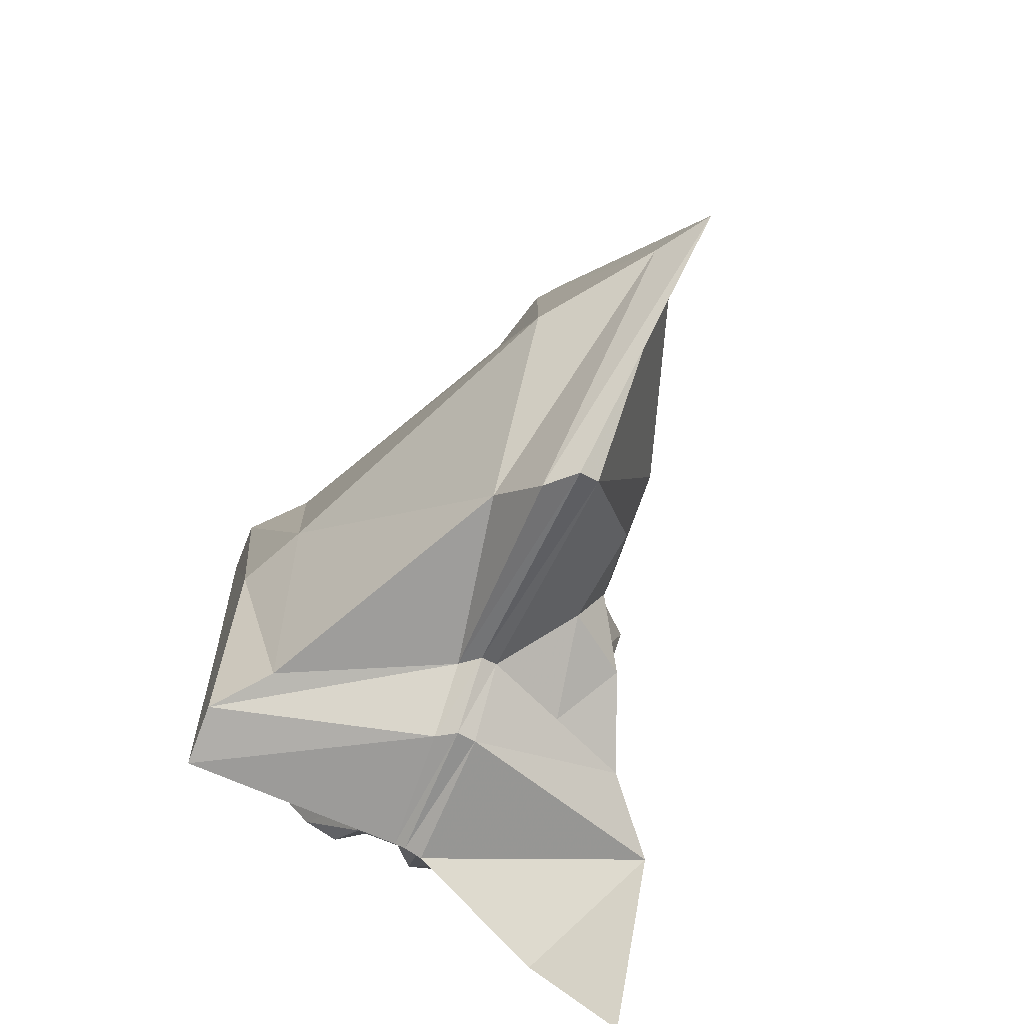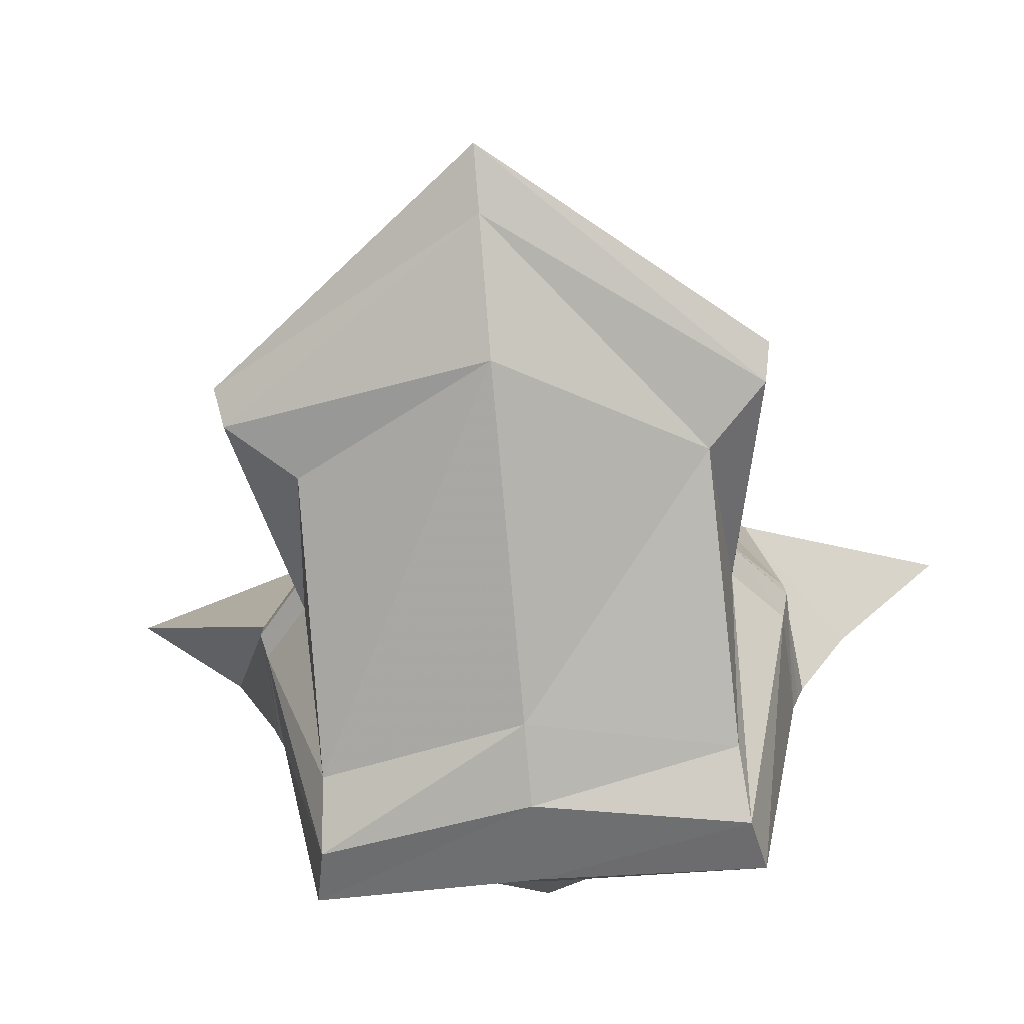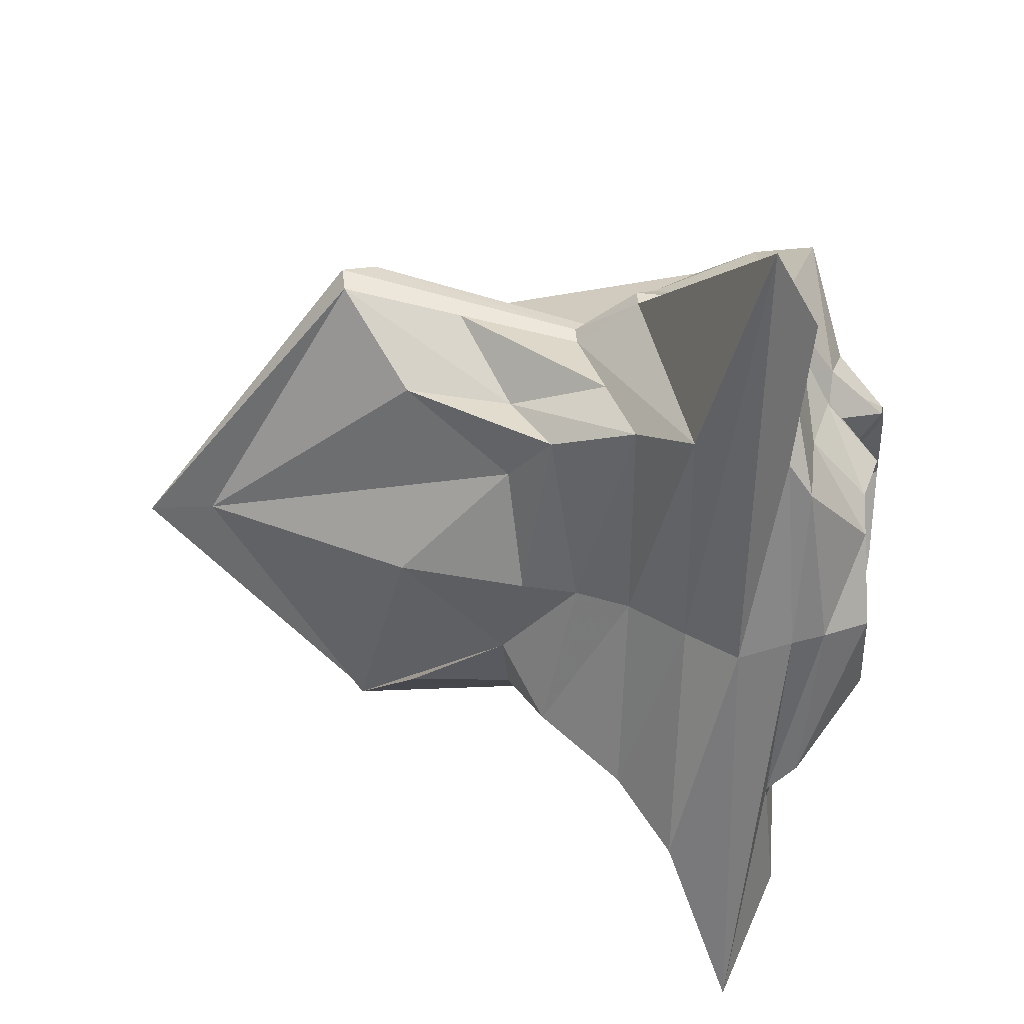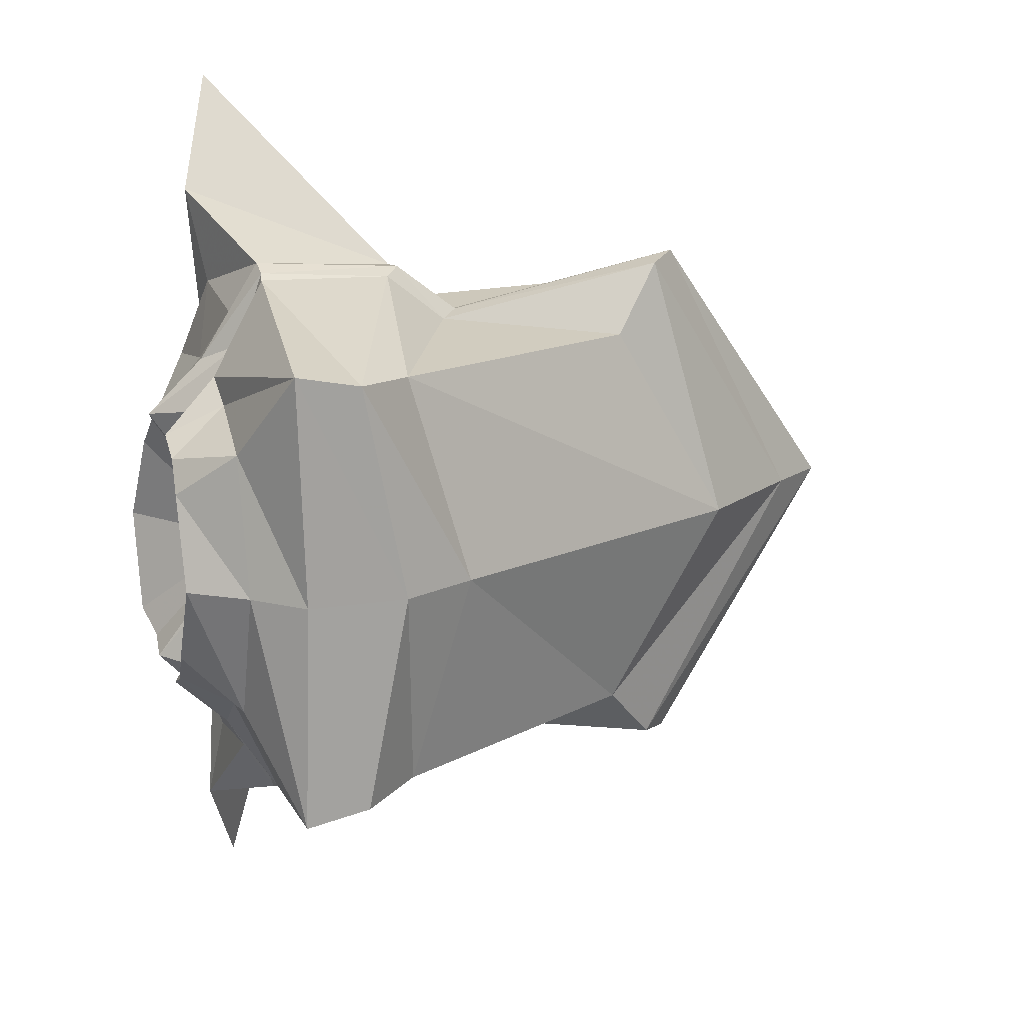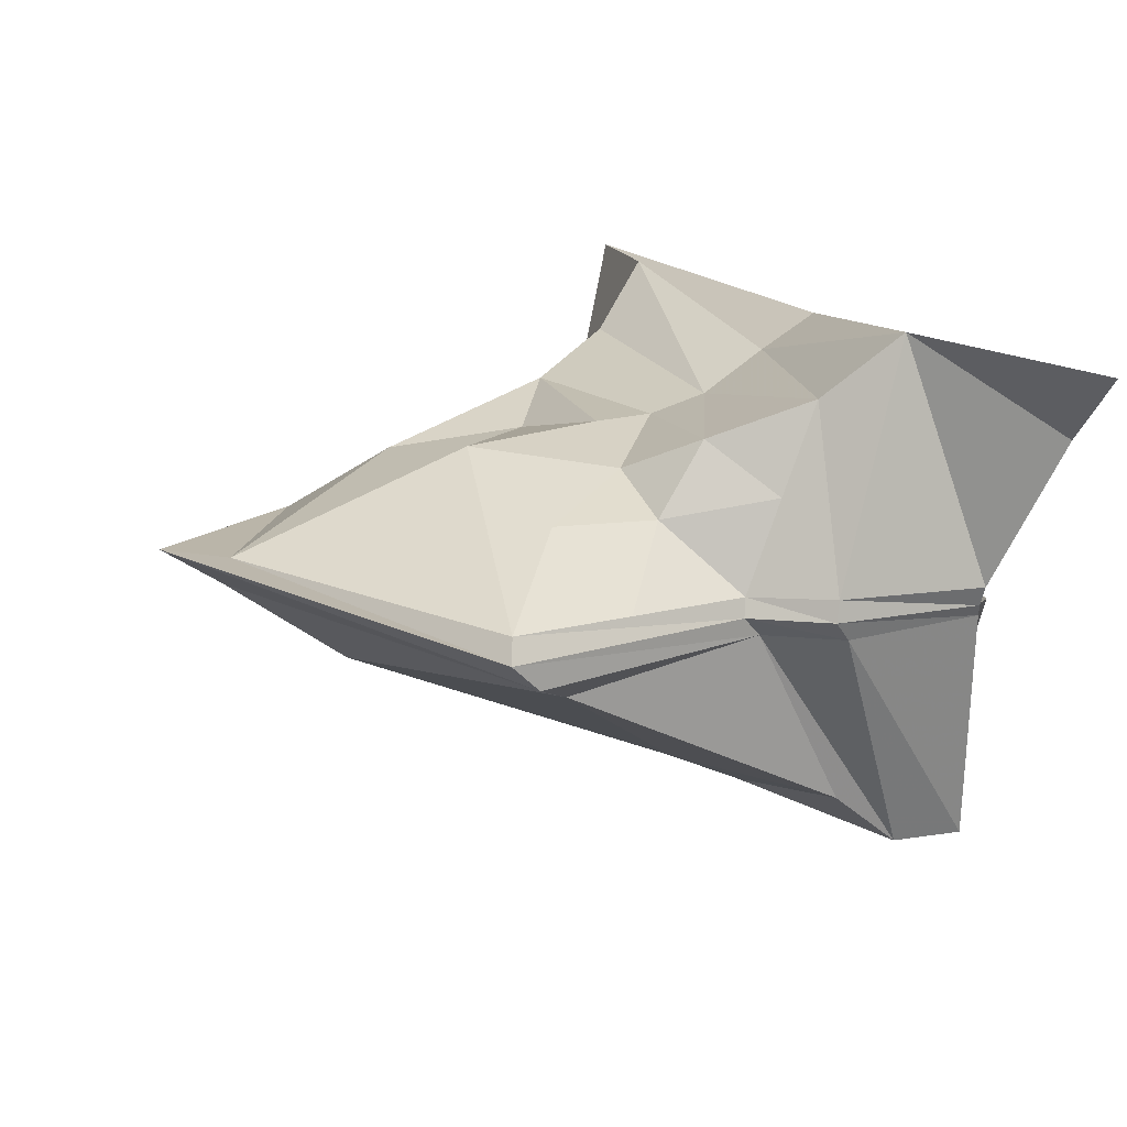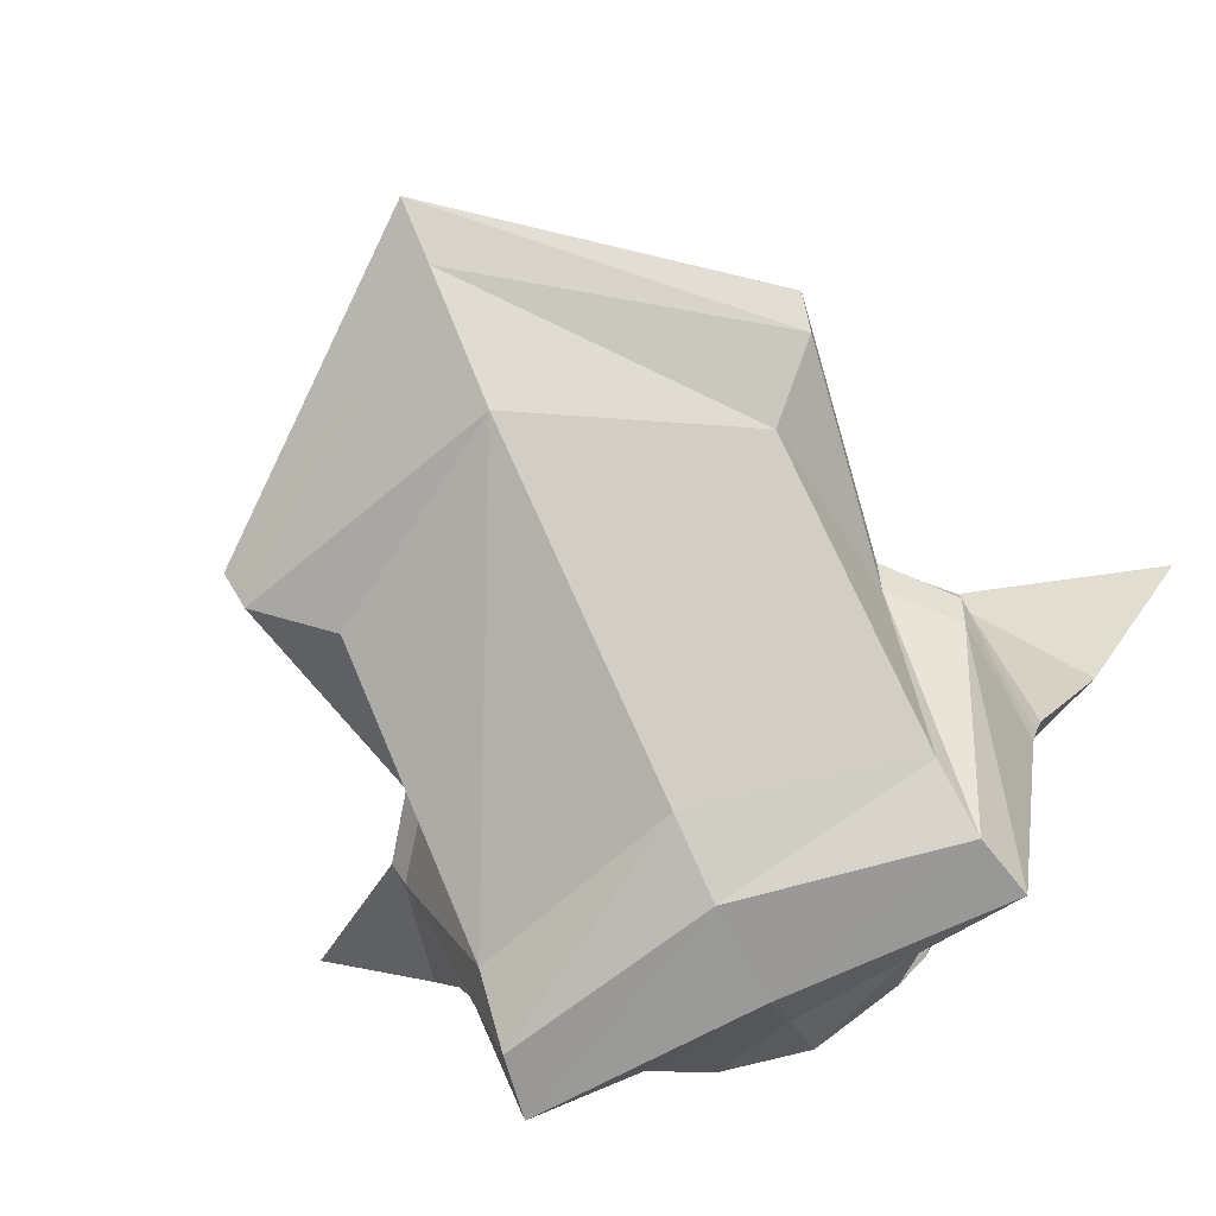
<metadata>
{"format":"obj","ext":"obj","renderer":"f3d","projection":"perspective","resolution":1024,"background":"white","views":[{"elev":-65.1,"azim":66.9,"up":"+Z"},{"elev":-56.0,"azim":95.6,"up":"+Y"},{"elev":34.1,"azim":-170.5,"up":"+Z"},{"elev":16.8,"azim":-19.3,"up":"+Z"},{"elev":14.3,"azim":154.0,"up":"+Y"},{"elev":-70.4,"azim":116.8,"up":"+Y"}]}
</metadata>
<code>
o Cube
v 0.6935 -0.2058 -0.753
v 0.7064 -0.1996 0.7573
v -1.113 -0.4101 0.3361
v -1.113 -0.3694 -0.3109
v 0.3047 0.4275 -0.3635
v 0.2834 0.4181 0.4488
v -1.075 0.4159 0.3232
v -1.113 0.413 -0.3665
v 1 0 -1
v 1 0 1.041
v -0.8939 -0.0247 0.5405
v -0.8939 -0.0247 -0.527
v 1.145 -0.2136 0
v -1.113 -0.5377 -0.000144
v 0.698 0.4697 1e-06
v -1.113 0.5333 -0.000144
v 1.784 0.2301 0
v -0.7281 0 -0
v -0.7667 -0.8608 -0.8471
v -0.7667 -0.8608 0.8474
v -0.684 0.8685 -1.698
v -0.6873 0.867 1.706
v -0.6722 0.007734 1.05
v -0.6722 0.007734 -1.049
v -0.7417 -0.8608 0.000138
v -0.6502 0.829 0.000139
v -0.918 -0.5447 -0.4878
v -0.918 -0.5795 0.5094
v -0.8981 0.6392 -0.6559
v -0.8663 0.6414 0.6209
v -0.7696 -0.000188 0.7823
v -0.7696 -0.000188 -0.7708
v -0.9114 -0.6882 -0.000102
v -0.9582 0.6362 -0.000102
v 0.9775 0.08252 -0.9581
v 0.9744 0.08116 1.003
v -1.094 0.1724 0.4984
v -1.098 0.1711 -0.4908
v 1.545 0.1761 0
v -0.7676 0.05462 -1.5e-05
v -0.6744 0.07427 1.077
v -0.6741 0.07433 -1.076
v -0.8904 0.1337 0.708
v -0.8936 0.1332 -0.7013
v 0.8919 -0.09827 -0.9757
v 0.8919 -0.09827 1.013
v -1.098 -0.1722 0.5005
v -1.098 -0.1555 -0.4859
v 1.573 0.09229 0
v -0.766 -0.05284 -1.4e-05
v -0.6815 -0.03188 -1.029
v -0.6815 -0.03188 1.03
v -0.8956 -0.1198 -0.685
v -0.8956 -0.127 0.6975
v -0.8522 0.3456 0.6645
v -1.057 0.3195 0.4373
v -1.078 0.3172 -0.4564
v -0.8697 0.3693 -0.6786
v -0.8806 -0.1957 -0.5864
v -1.103 -0.2823 -0.4241
v -1.103 -0.3135 0.4453
v -0.8806 -0.2085 0.6034
v -0.7881 0.6564 -0.7668
v -0.7775 0.6568 0.7542
v -0.8403 0.7059 2.4e-05
v -0.7824 0.104 0.8923
v -0.7839 0.1038 -0.8884
v -0.8336 0.5895 -1.288
v -0.7868 0.4934 -0.9423
v -0.7791 0.4937 0.9379
v -0.8351 0.5889 1.292
v -0.5303 -0.8699 -0.8
v -0.5303 -0.8699 0.8002
v -0.1396 0.003867 1.045
v -0.1396 0.003867 -1.025
v -0.3725 -0.8699 6.9e-05
v -0.1535 0.07771 1.04
v -0.1518 0.07843 -1.017
v -0.1983 -0.06507 -1.003
v -0.1983 -0.06507 1.021
v -0.4366 0.9112 -0.9188
v -0.4401 0.7136 7e-05
v -0.4529 0.904 0.9653
v -0.2095 0.5756 3.5e-05
v -0.3093 -0.6905 -0.7765
v -0.3093 -0.6905 0.7766
v -0.2021 0.6883 -0.7751
v -0.2247 0.6783 0.8409
v 0.09239 0.001609 0.8634
v 0.09239 0.001609 -0.8327
v -0.09098 -0.7394 3.5e-05
v 0.07612 0.06557 0.8459
v 0.07808 0.06642 -0.8122
v 0.02356 -0.06738 -0.8136
v 0.02356 -0.06738 0.8418
v 0.699 0.3329 -0.6608
v 0.6868 0.3275 0.7261
v 0.1233 0.5545 -0.6053
v 0.1001 0.5442 0.6797
v 0.5253 0.07336 0.9247
v 0.5278 0.07447 -0.8851
v -0.06203 0.3774 -0.7936
v -0.07427 0.3719 0.8434
v 0.3042 0.3083 -0.6313
v 0.2935 0.3036 0.69
v 0.2118 0.5133 1.4e-05
v 0.00113 0.5215 2.4e-05
f 55 30 7 56
f 59 27 4 60
f 77 83 22 71 41
f 79 72 19 51
f 66 70 55 43
f 51 19 27 59 53
f 58 44 38 57
f 81 78 42 68 21
f 21 68 63
f 28 62 61 3
f 73 80 52 20
f 20 52 54 62 28
f 43 55 56 37
f 29 58 57 8
f 53 59 60 48
f 62 54 47 61
f 41 71 70 66
f 63 69 58 29
f 68 42 67 69
f 69 67 44 58
f 22 64 71
f 70 64 30 55
f 94 85 72 79
f 86 95 80 73
f 87 102 93 78 81
f 92 103 88 83 77
f 45 1 94
f 104 101 93 102
f 105 99 88 103
f 98 104 102 87
f 5 96 104 98
f 96 35 101 104
f 100 105 103 92
f 36 97 105 100
f 97 6 99 105
f 1 85 94
f 2 46 95
f 2 95 86
f 63 68 69
f 64 70 71
f 39 15 6 97 36
f 35 96 5 15 39
f 38 40 57
f 50 18 12 48
f 37 56 40
f 47 11 18 50
f 18 40 38 12
f 11 37 40 18
f 50 60 4
f 3 61 50
f 57 40 8
f 56 7 40
f 40 16 8
f 7 16 40
f 50 48 60
f 61 47 50
f 14 50 4
f 14 3 50
f 33 28 3 14
f 34 16 7 30
f 27 33 14 4
f 29 8 16 34
f 76 73 20 25
f 82 26 22 83
f 72 76 25 19
f 81 21 26 82
f 25 20 28 33
f 65 34 30 64
f 19 25 33 27
f 63 29 34 65
f 1 45 49 13
f 26 65 64 22
f 21 63 65 26
f 91 86 73 76
f 85 91 76 72
f 84 82 83 88
f 87 81 82 84
f 13 2 86 91
f 1 13 91 85
f 107 84 88 99
f 98 87 84 107
f 15 106 6
f 15 5 106
f 106 107 99 6
f 5 98 107 106
f 13 49 46 2
f 49 17 10 46
f 54 31 11 47
f 44 32 12 38
f 45 9 17 49
f 80 74 23 52
f 78 75 24 42
f 52 23 31 54
f 42 24 32 44 67
f 17 39 36 10
f 31 43 37 11
f 9 35 39 17
f 74 77 41 23
f 23 41 66 43 31
f 32 53 48 12
f 75 79 51 24
f 24 51 53 32
f 95 89 74 80
f 93 90 75 78
f 89 92 77 74
f 90 94 79 75
f 46 10 89 95
f 35 9 90 93 101
f 10 36 100 92 89
f 9 45 94 90

</code>
